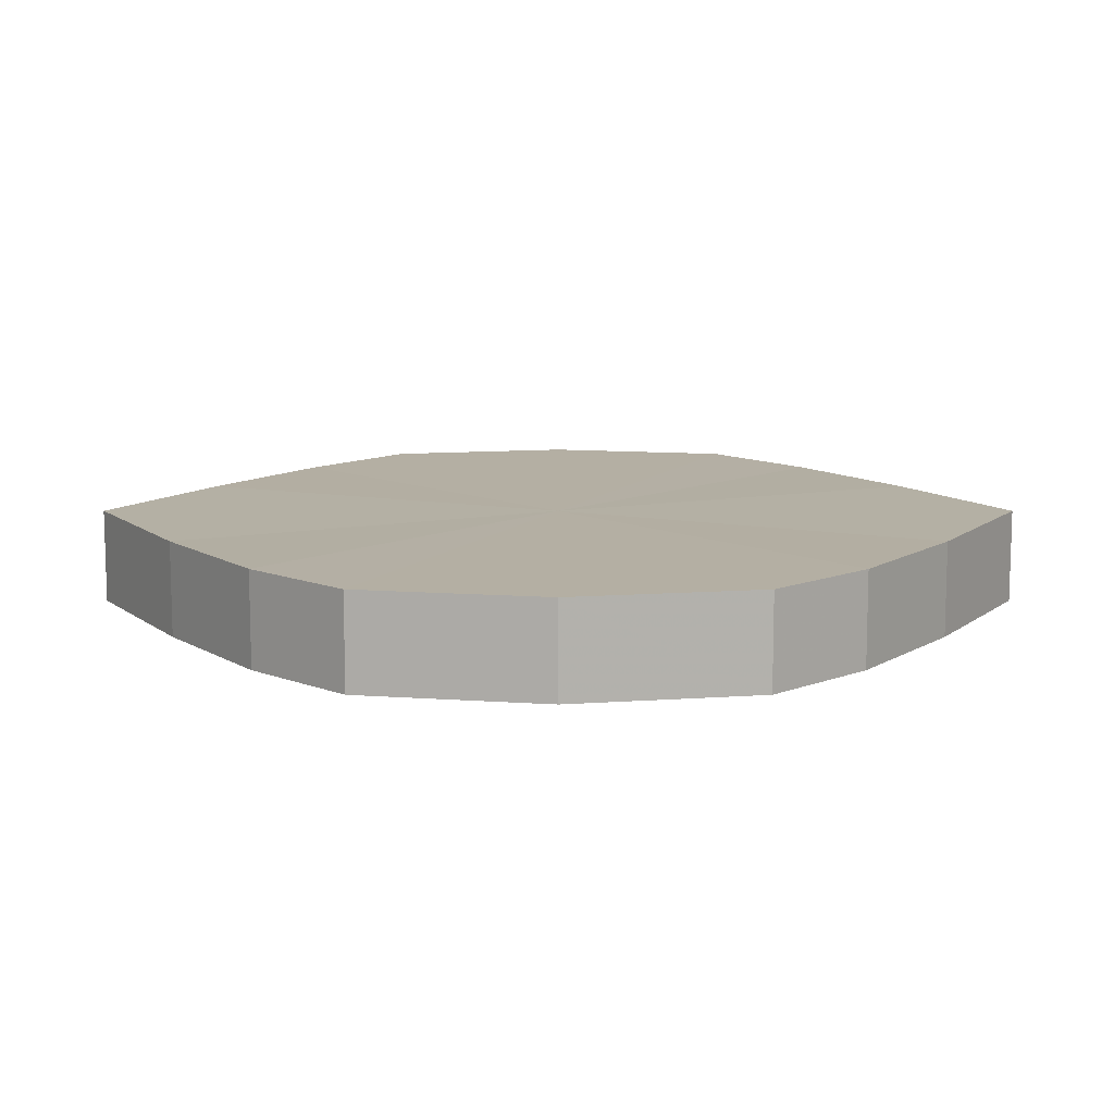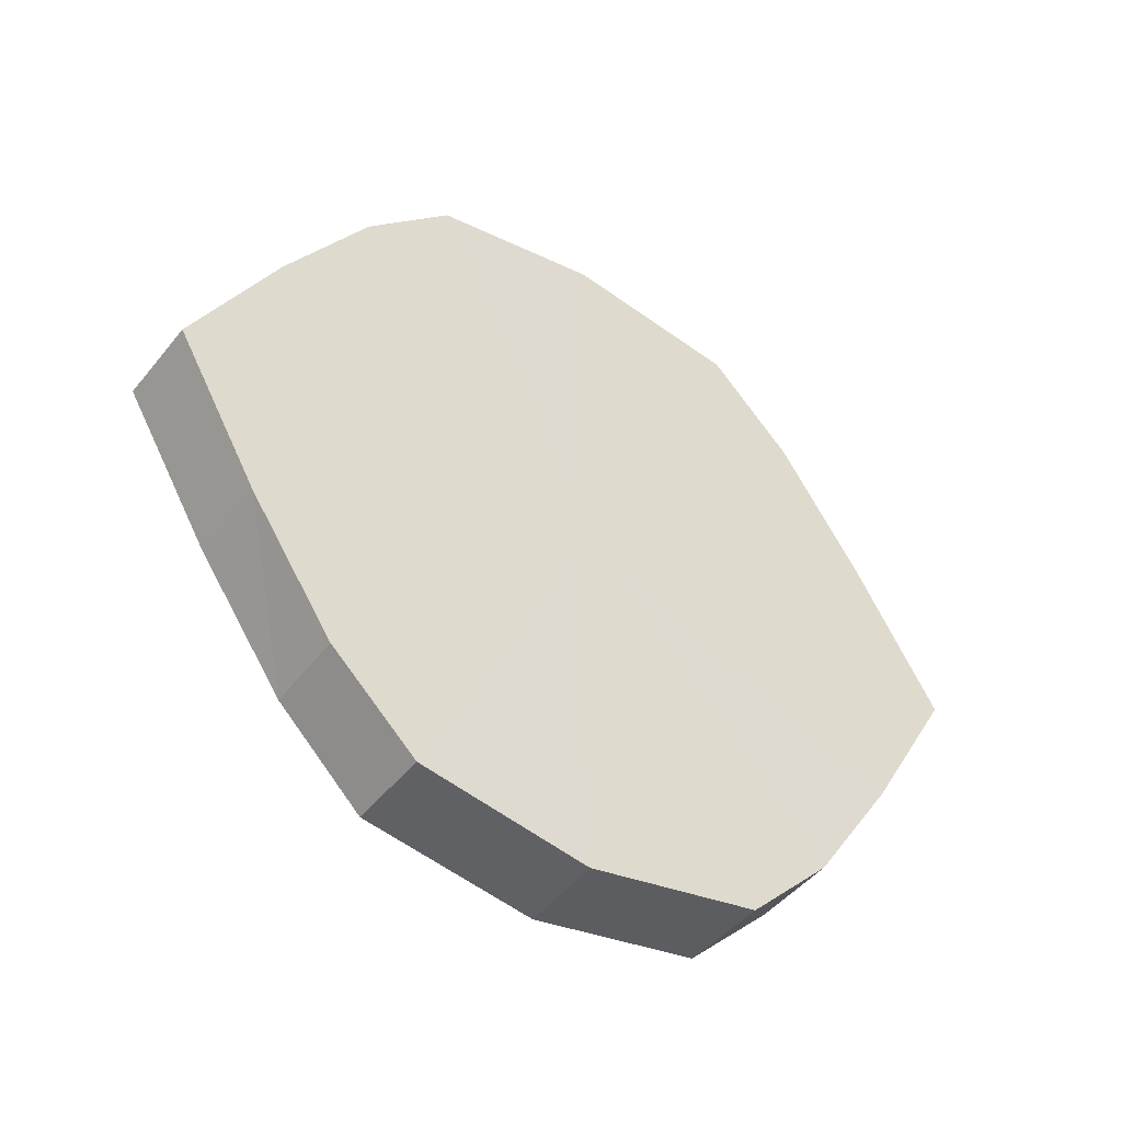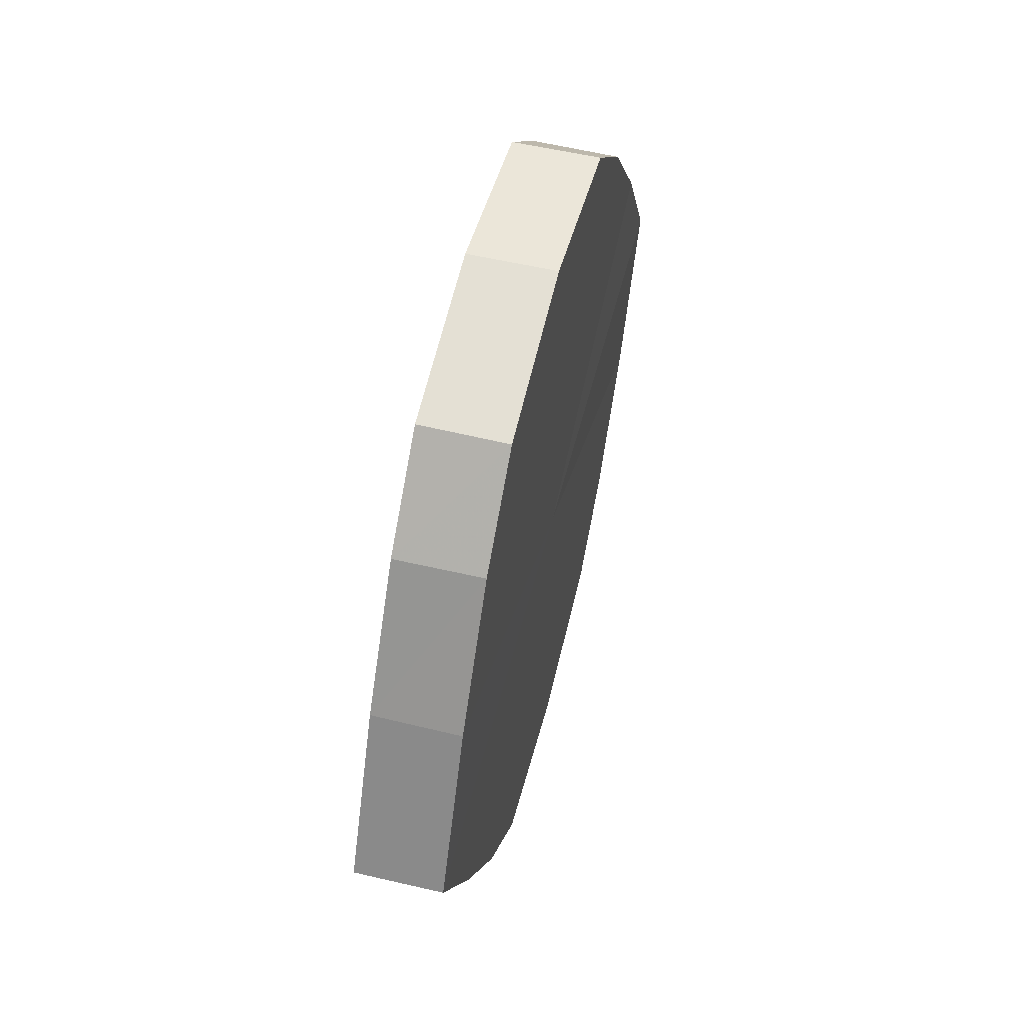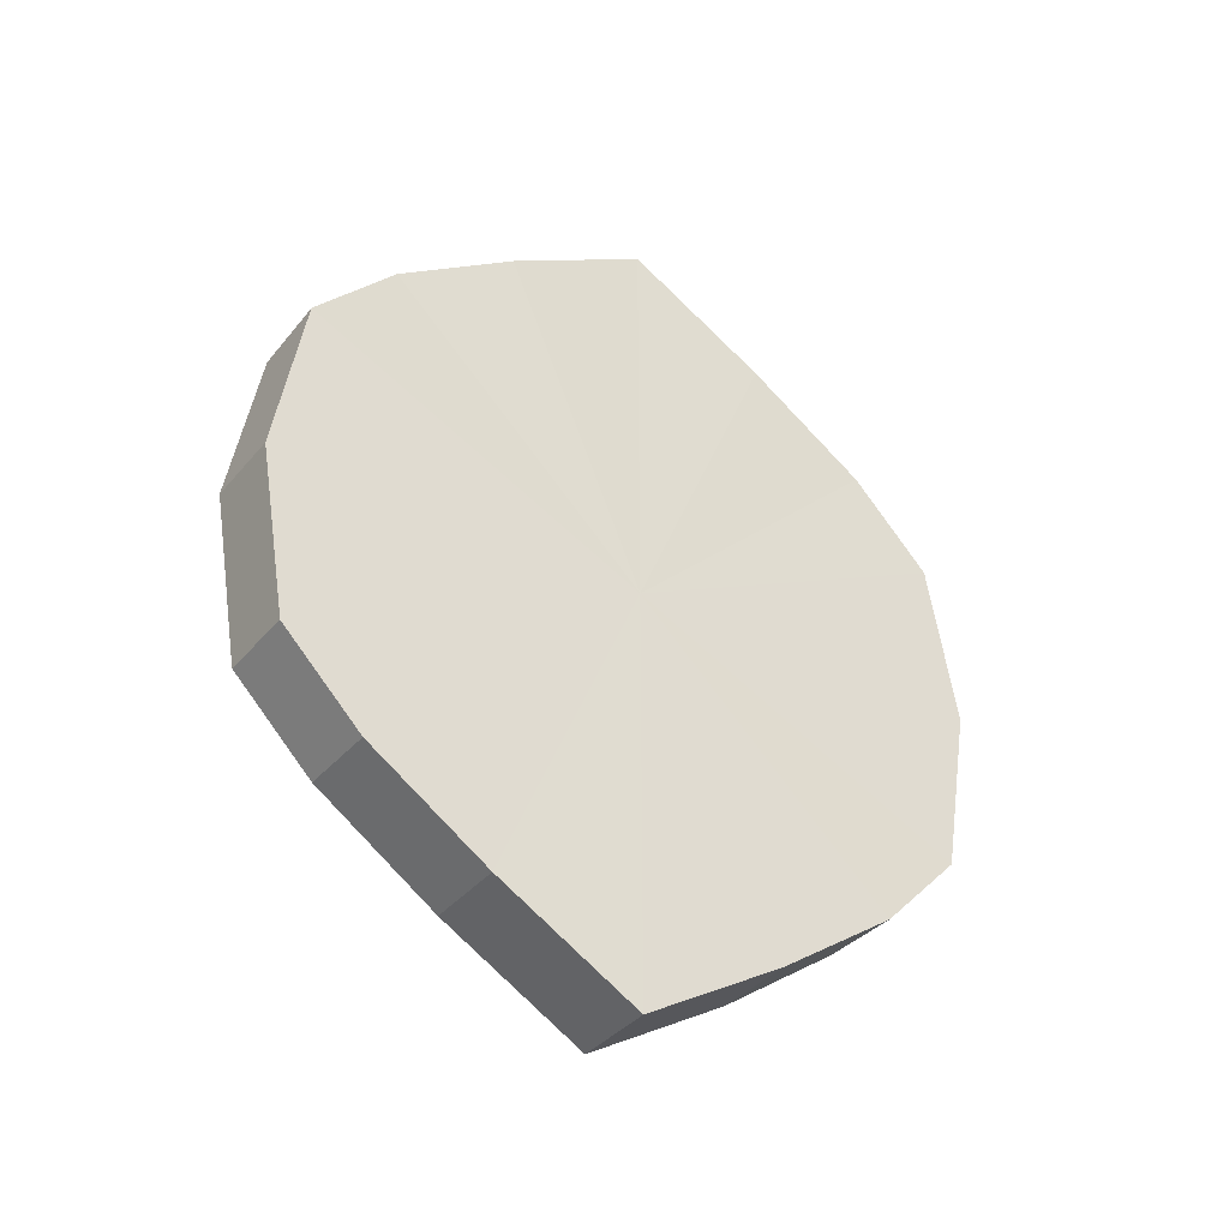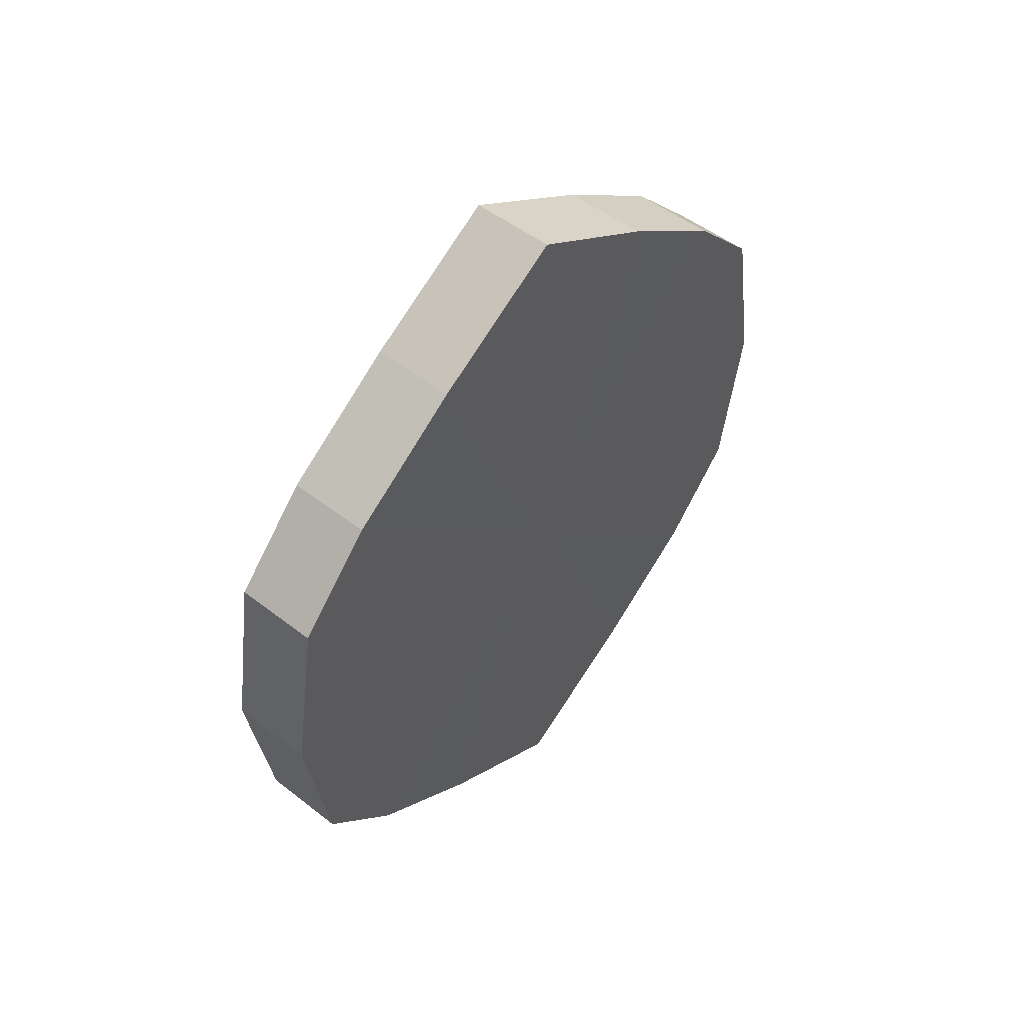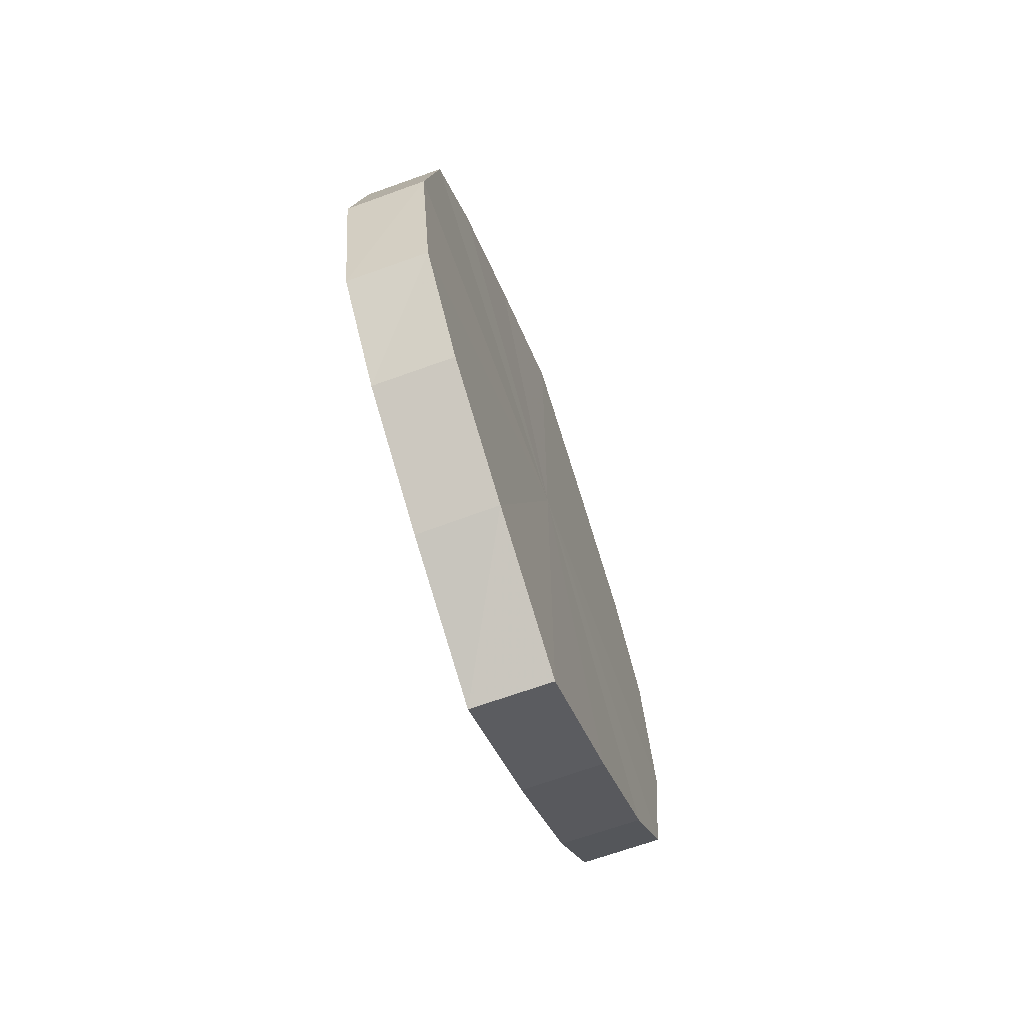
<metadata>
{"format":"obj","ext":"obj","renderer":"f3d","projection":"perspective","resolution":1024,"background":"white","views":[{"elev":-78.8,"azim":90.1,"up":"+Z"},{"elev":-44.6,"azim":54.8,"up":"+Z"},{"elev":55.2,"azim":-165.8,"up":"+Z"},{"elev":-36.1,"azim":56.3,"up":"+Y"},{"elev":50.2,"azim":39.9,"up":"+Y"},{"elev":-66.8,"azim":20.0,"up":"+Y"}]}
</metadata>
<code>
o 3429
v 2217 1879 7.814
v 2217 1879 7.797
v 2217 1879 7.814
v 2217 1879 7.783
v 2217 1879 7.797
v 2217 1879 7.832
v 2217 1879 7.832
v 2217 1879 7.773
v 2217 1879 7.783
v 2217 1879 7.846
v 2217 1879 7.846
v 2217 1879 7.769
v 2217 1879 7.773
v 2217 1879 7.856
v 2217 1879 7.856
v 2217 1879 7.773
v 2217 1879 7.769
v 2217 1879 7.859
v 2217 1879 7.859
v 2217 1879 7.783
v 2217 1879 7.773
v 2217 1879 7.856
v 2217 1879 7.856
v 2217 1879 7.797
v 2217 1879 7.783
v 2217 1879 7.846
v 2217 1879 7.846
v 2217 1879 7.814
v 2217 1879 7.797
v 2217 1879 7.832
v 2217 1879 7.832
v 2217 1879 7.814
v 2217 1879 7.814
v 2217 1879 7.797
v 2217 1879 7.797
v 2217 1879 7.783
v 2217 1879 7.783
v 2217 1879 7.832
v 2217 1879 7.814
v 2217 1879 7.846
v 2217 1879 7.832
v 2217 1879 7.773
v 2217 1879 7.773
v 2217 1879 7.856
v 2217 1879 7.846
v 2217 1879 7.859
v 2217 1879 7.856
v 2217 1879 7.769
v 2217 1879 7.769
v 2217 1879 7.856
v 2217 1879 7.859
v 2217 1879 7.846
v 2217 1879 7.856
v 2217 1879 7.773
v 2217 1879 7.773
v 2217 1879 7.832
v 2217 1879 7.846
v 2217 1879 7.814
v 2217 1879 7.832
v 2217 1879 7.783
v 2217 1879 7.783
v 2217 1879 7.797
v 2217 1879 7.814
v 2217 1879 7.797
v 2217 1879 7.814
v 2217 1879 7.797
v 2217 1879 7.814
v 2217 1879 7.783
v 2217 1879 7.832
v 2217 1879 7.773
v 2217 1879 7.846
v 2217 1879 7.769
v 2217 1879 7.856
v 2217 1879 7.773
v 2217 1879 7.859
v 2217 1879 7.783
v 2217 1879 7.856
v 2217 1879 7.797
v 2217 1879 7.846
v 2217 1879 7.814
v 2217 1879 7.832
v 2217 1879 7.814
v 2217 1879 7.814
v 2217 1879 7.797
v 2217 1879 7.832
v 2217 1879 7.783
v 2217 1879 7.846
v 2217 1879 7.773
v 2217 1879 7.856
v 2217 1879 7.769
v 2217 1879 7.859
v 2217 1879 7.773
v 2217 1879 7.856
v 2217 1879 7.783
v 2217 1879 7.846
v 2217 1879 7.797
v 2217 1879 7.832
v 2217 1879 7.814
f 1 2 3
f 2 4 5
f 6 1 7
f 4 8 9
f 10 6 11
f 8 12 13
f 14 10 15
f 12 16 17
f 18 14 19
f 16 20 21
f 22 18 23
f 20 24 25
f 26 22 27
f 24 28 29
f 30 26 31
f 28 30 32
f 33 34 35
f 35 36 37
f 38 39 33
f 40 41 38
f 37 42 43
f 44 45 40
f 46 47 44
f 43 48 49
f 50 51 46
f 52 53 50
f 49 54 55
f 56 57 52
f 58 59 56
f 55 60 61
f 62 63 58
f 61 64 62
f 65 66 67
f 65 68 66
f 65 67 69
f 65 70 68
f 65 69 71
f 65 72 70
f 65 71 73
f 65 74 72
f 65 73 75
f 65 76 74
f 65 75 77
f 65 78 76
f 65 77 79
f 65 80 78
f 65 79 81
f 65 81 80
f 82 83 84
f 82 85 83
f 82 84 86
f 82 87 85
f 82 86 88
f 82 89 87
f 82 88 90
f 82 91 89
f 82 90 92
f 82 93 91
f 82 92 94
f 82 95 93
f 82 94 96
f 82 97 95
f 82 96 98
f 82 98 97

</code>
